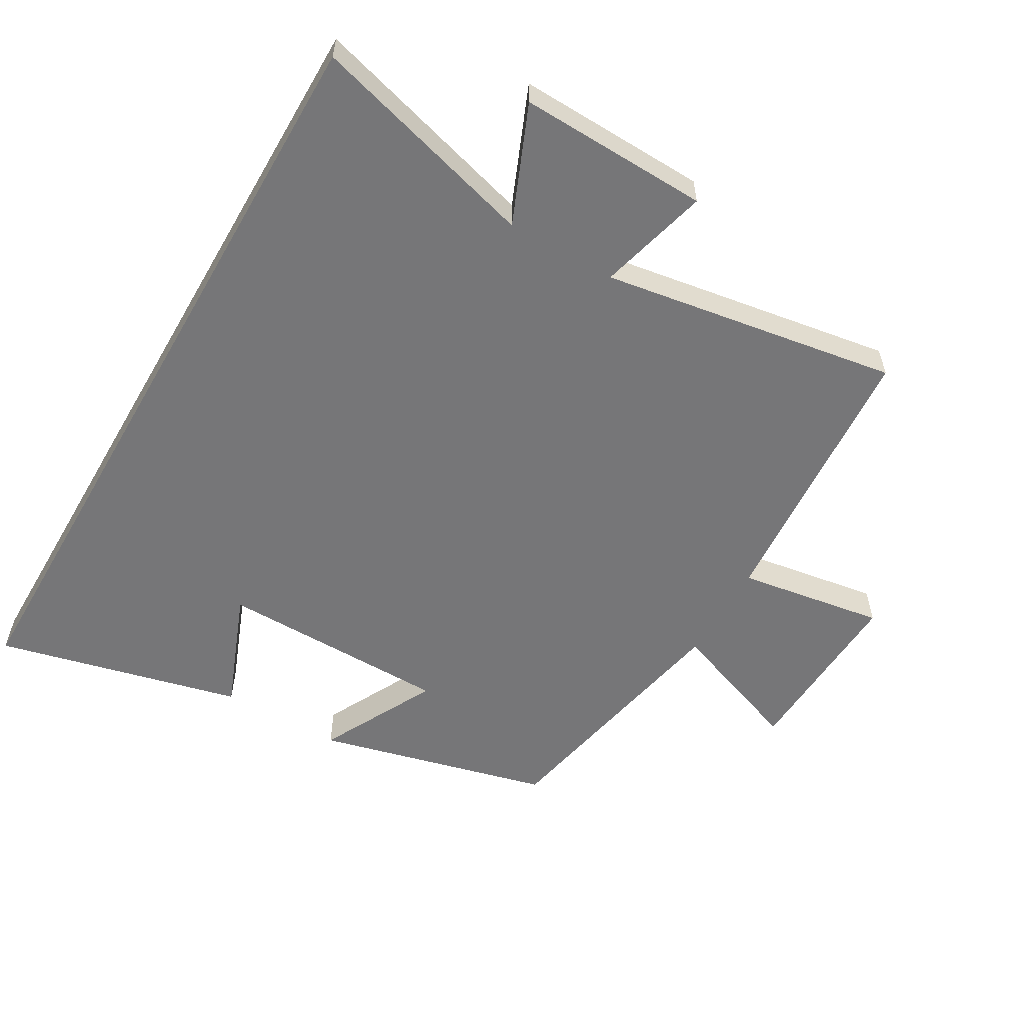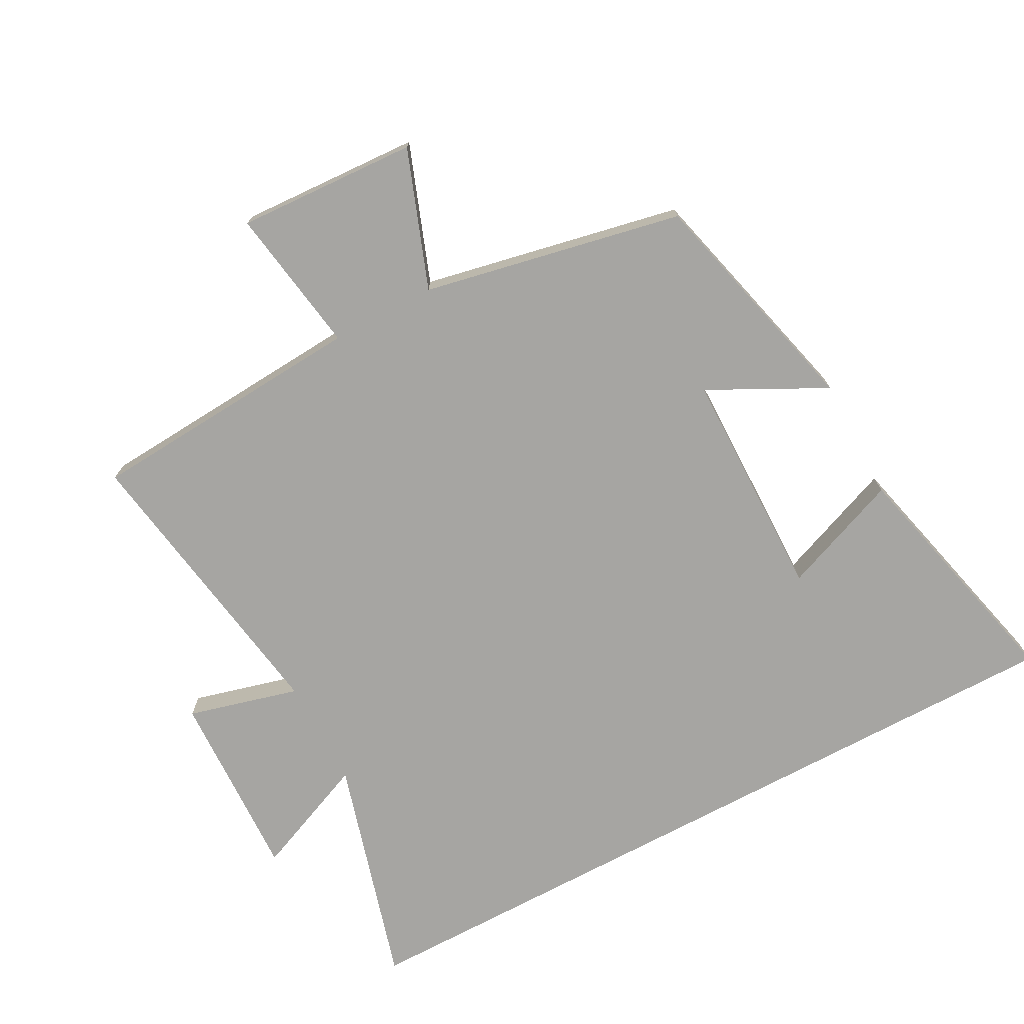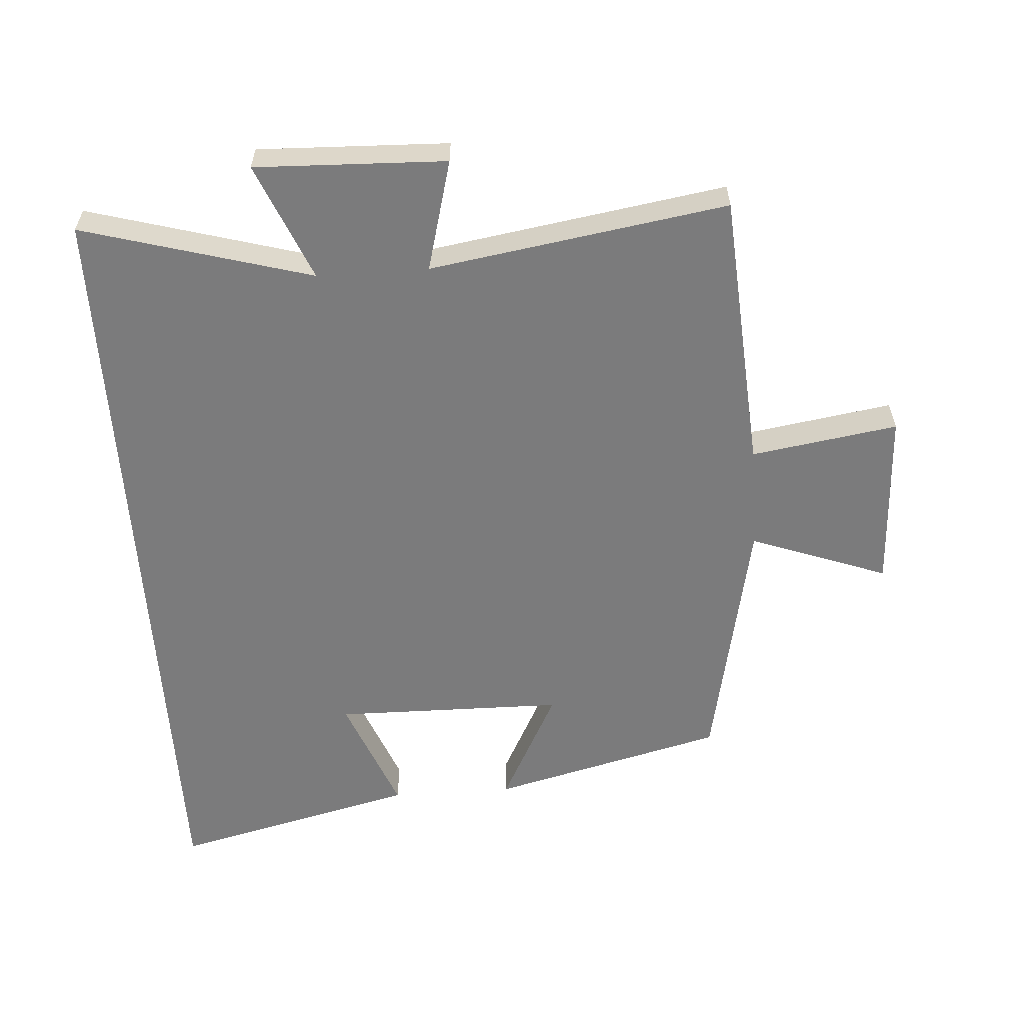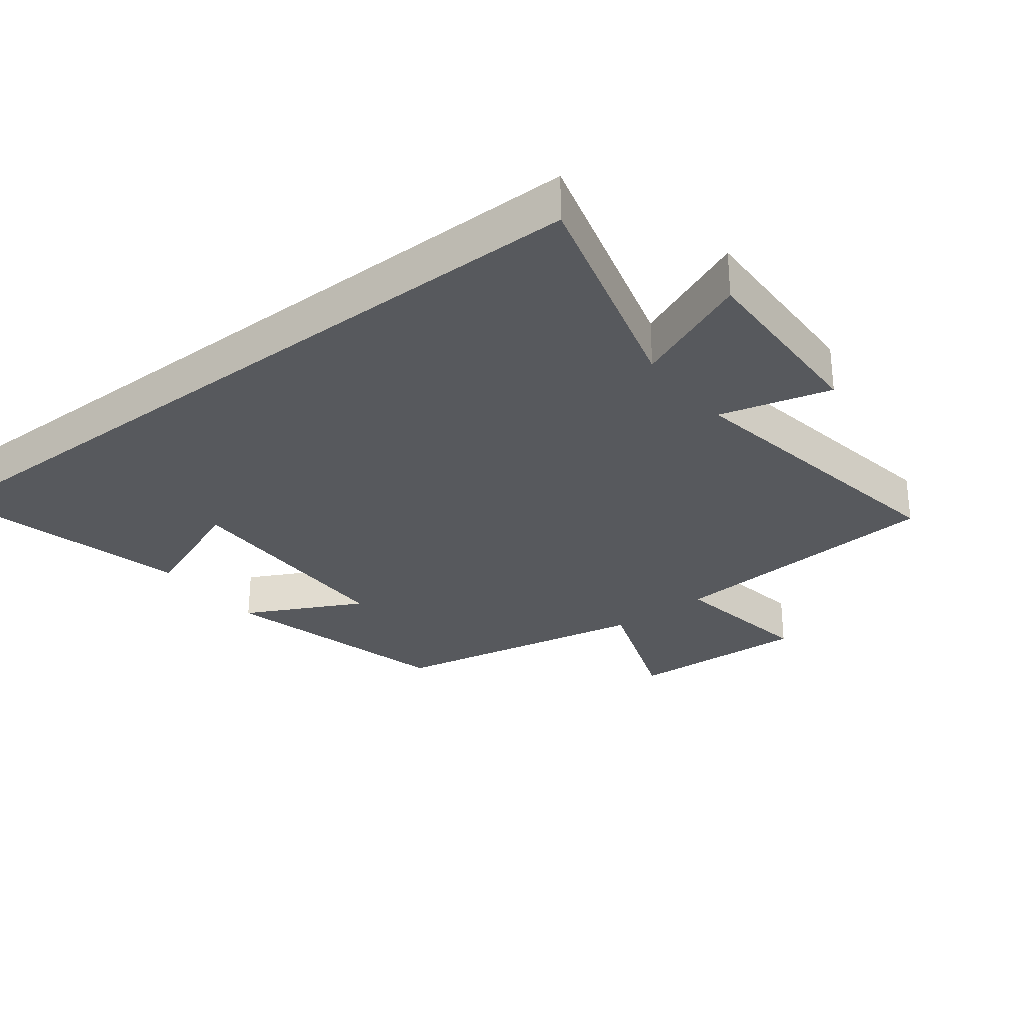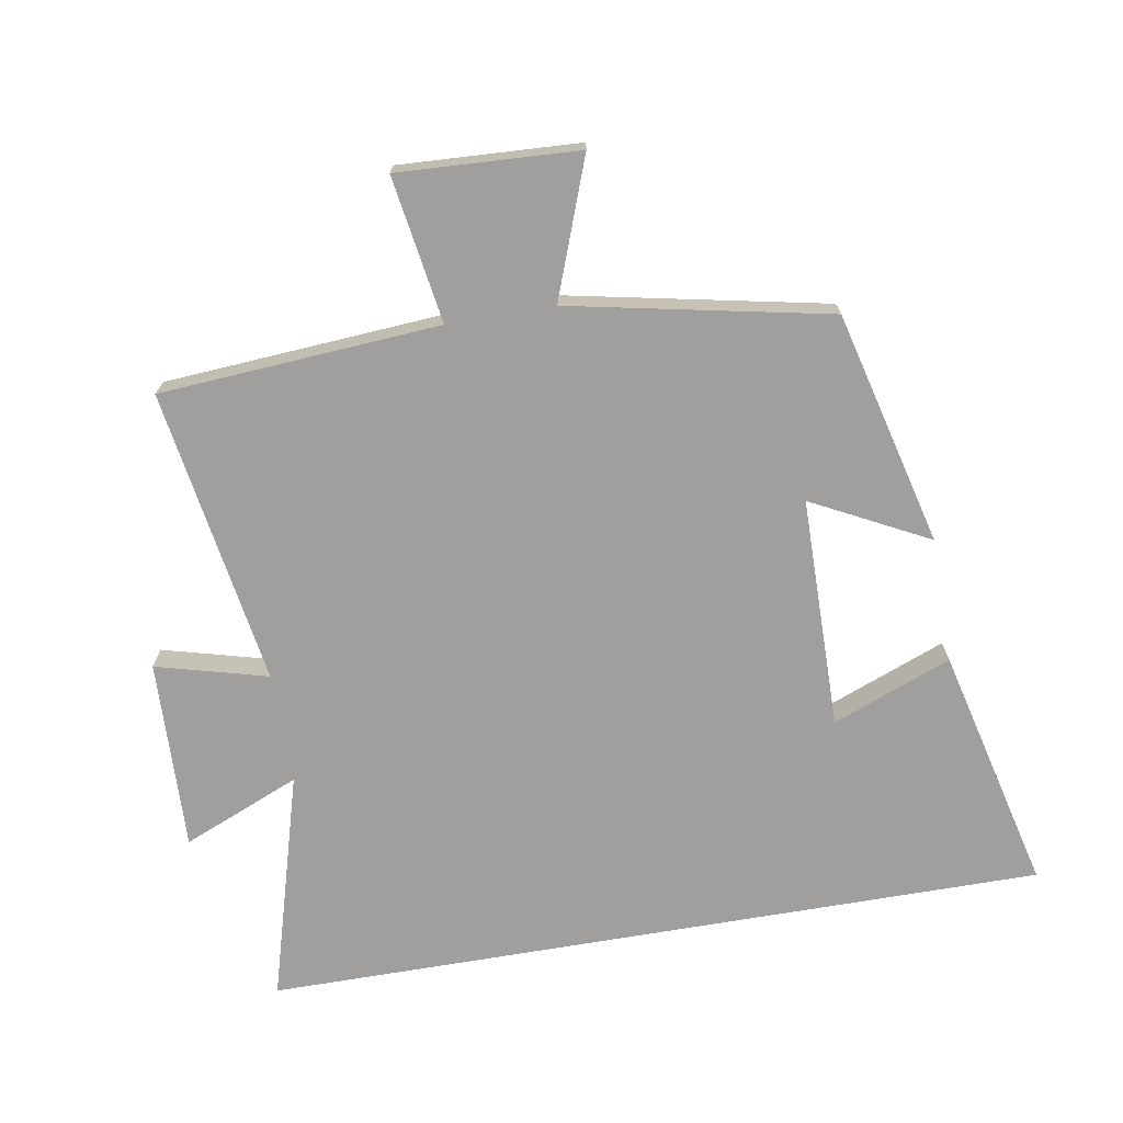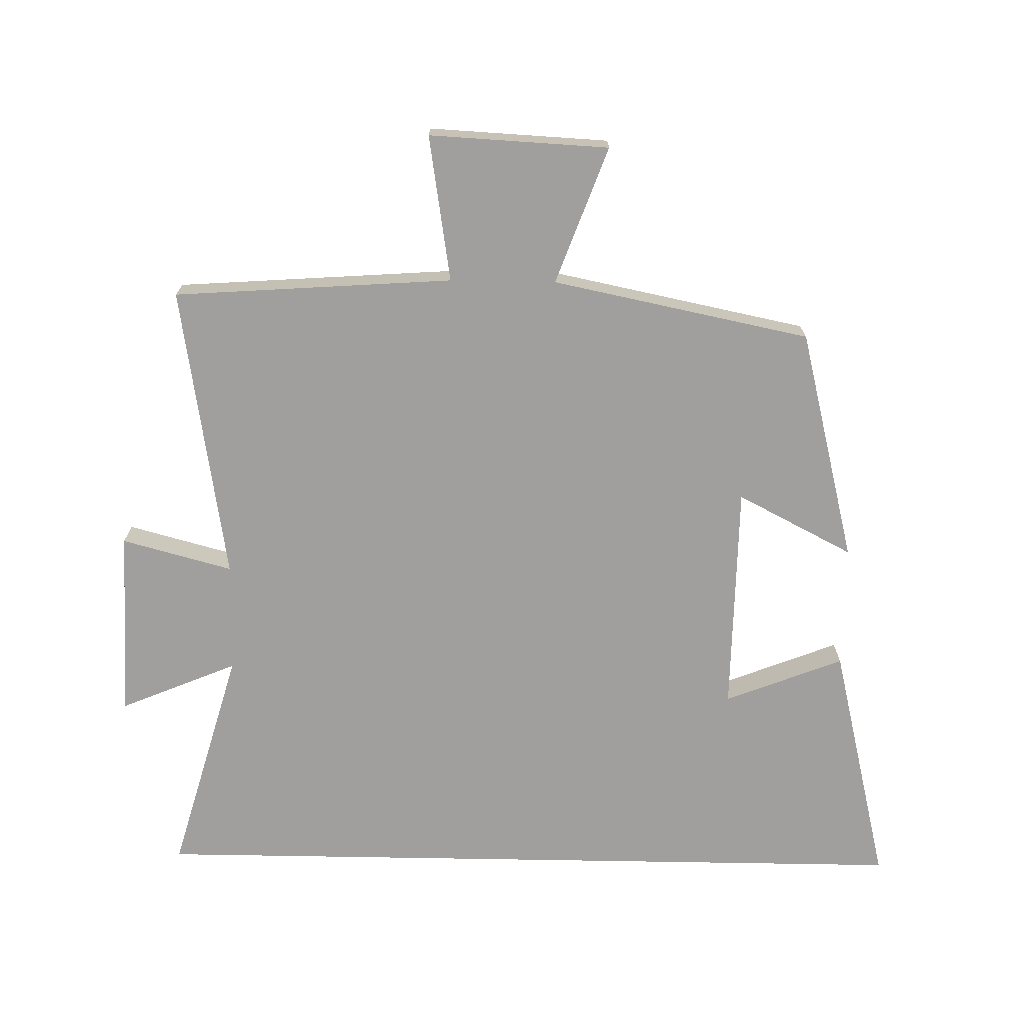
<metadata>
{"format":"obj","ext":"obj","renderer":"f3d","projection":"perspective","resolution":1024,"background":"white","views":[{"elev":-56.9,"azim":150.0,"up":"+Y"},{"elev":-73.6,"azim":-61.9,"up":"+Y"},{"elev":-58.5,"azim":-176.1,"up":"+Y"},{"elev":-29.3,"azim":127.9,"up":"+Y"},{"elev":-71.3,"azim":-80.3,"up":"+Y"},{"elev":-71.4,"azim":-91.0,"up":"+Y"}]}
</metadata>
<code>
v -0.47 0.07 -0.572
v -0.5 0.07 -0.146
v -0.723 0.07 -0.181
v -0.709 0.07 0.093
v -0.5 0.07 0.016
v -0.42 0.07 0.41
v -0.064 0.07 0.5
v -0.155 0.07 0.323
v 0.197 0.07 0.319
v 0.126 0.07 0.5
v 0.5 0.07 0.591
v 0.5 0.07 -0.599
v 0.152 0.07 -0.5
v 0.227 0.07 -0.679
v -0.063 0.07 -0.669
v -0.018 0.07 -0.5
v -0.47 0 -0.572
v -0.5 0 -0.146
v -0.723 0 -0.181
v -0.709 0 0.093
v -0.5 0 0.016
v -0.42 0 0.41
v -0.064 0 0.5
v -0.155 0 0.323
v 0.197 0 0.319
v 0.126 0 0.5
v 0.5 0 0.591
v 0.5 0 -0.599
v 0.152 0 -0.5
v 0.227 0 -0.679
v -0.063 0 -0.669
v -0.018 0 -0.5
f 13 14 15 16
f 11 12 13
f 11 13 16
f 9 10 11
f 9 11 16 1
f 5 6 7 8
f 5 8 9 1
f 2 3 4 5
f 1 2 5
f 32 31 30 29
f 29 28 27
f 32 29 27
f 27 26 25
f 17 32 27 25
f 24 23 22 21
f 17 25 24 21
f 21 20 19 18
f 21 18 17
f 1 17 18 2
f 2 18 19 3
f 3 19 20 4
f 4 20 21 5
f 5 21 22 6
f 6 22 23 7
f 7 23 24 8
f 8 24 25 9
f 9 25 26 10
f 10 26 27 11
f 11 27 28 12
f 12 28 29 13
f 13 29 30 14
f 14 30 31 15
f 15 31 32 16
f 16 32 17 1

</code>
